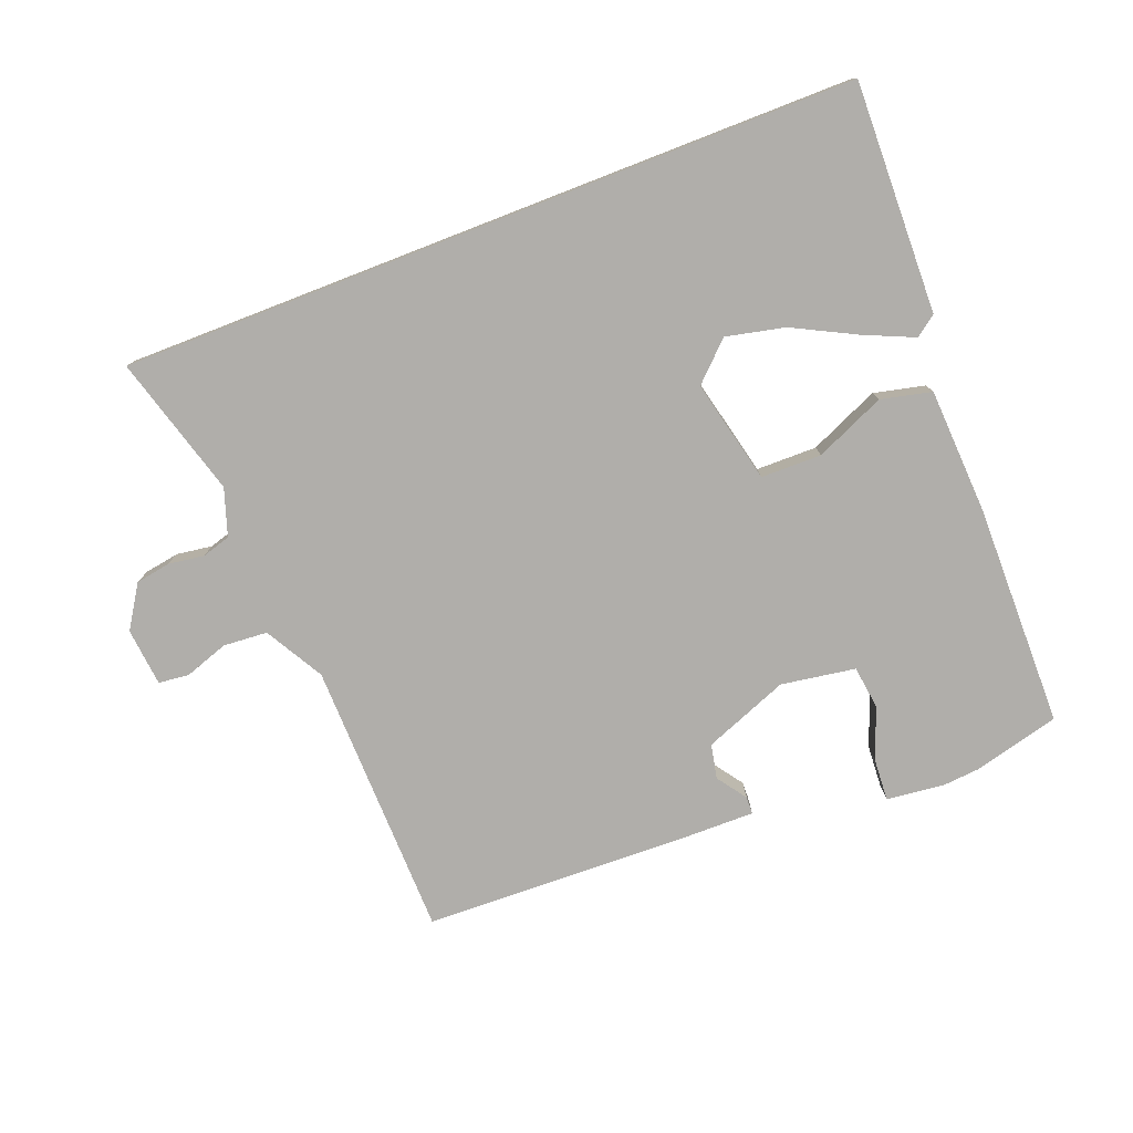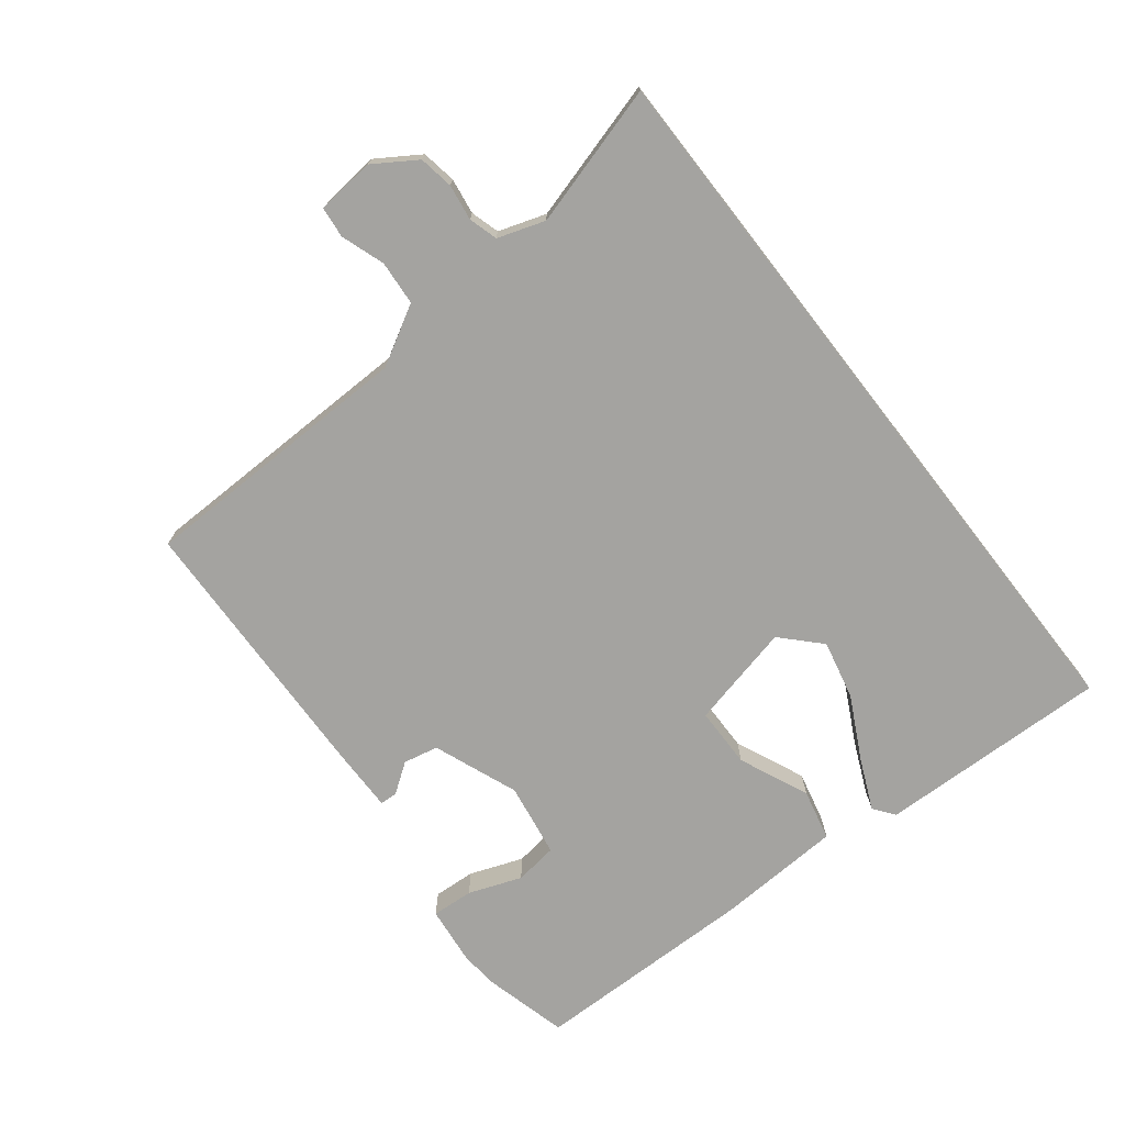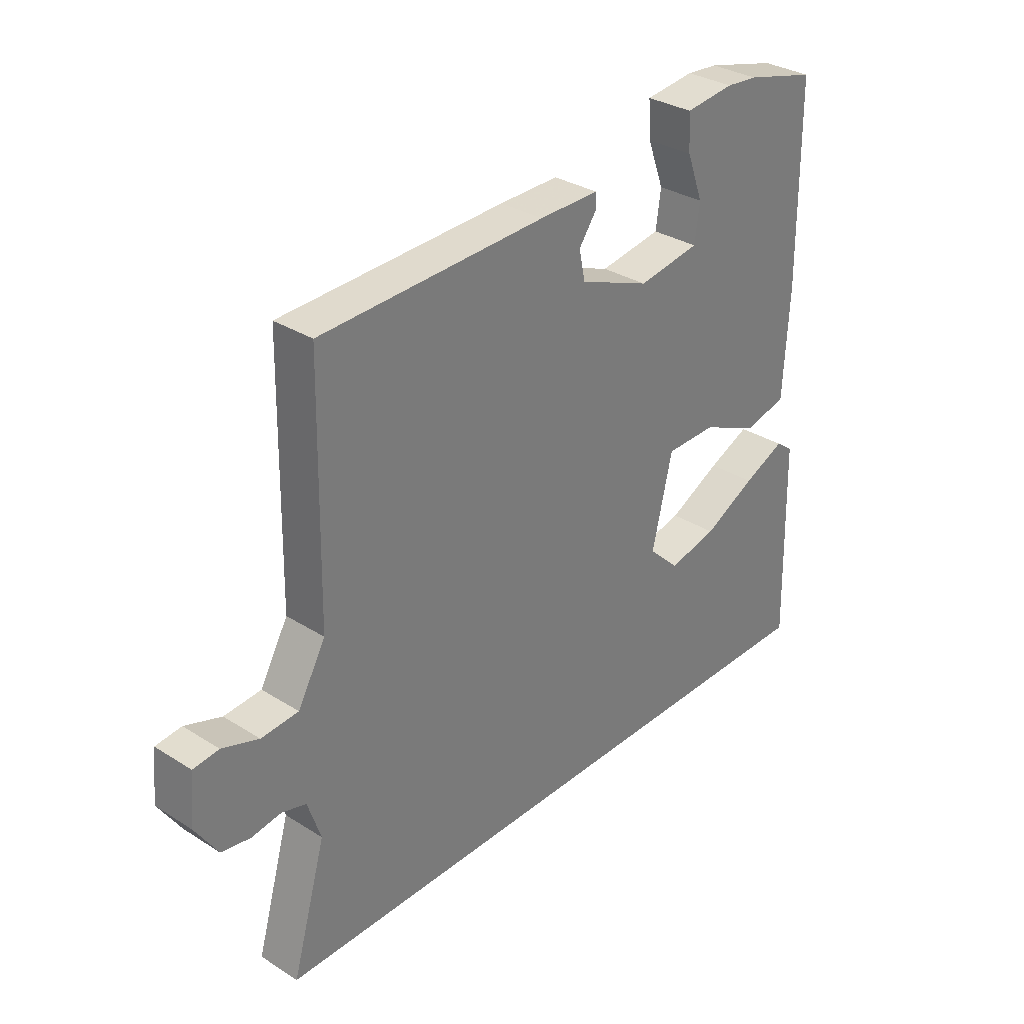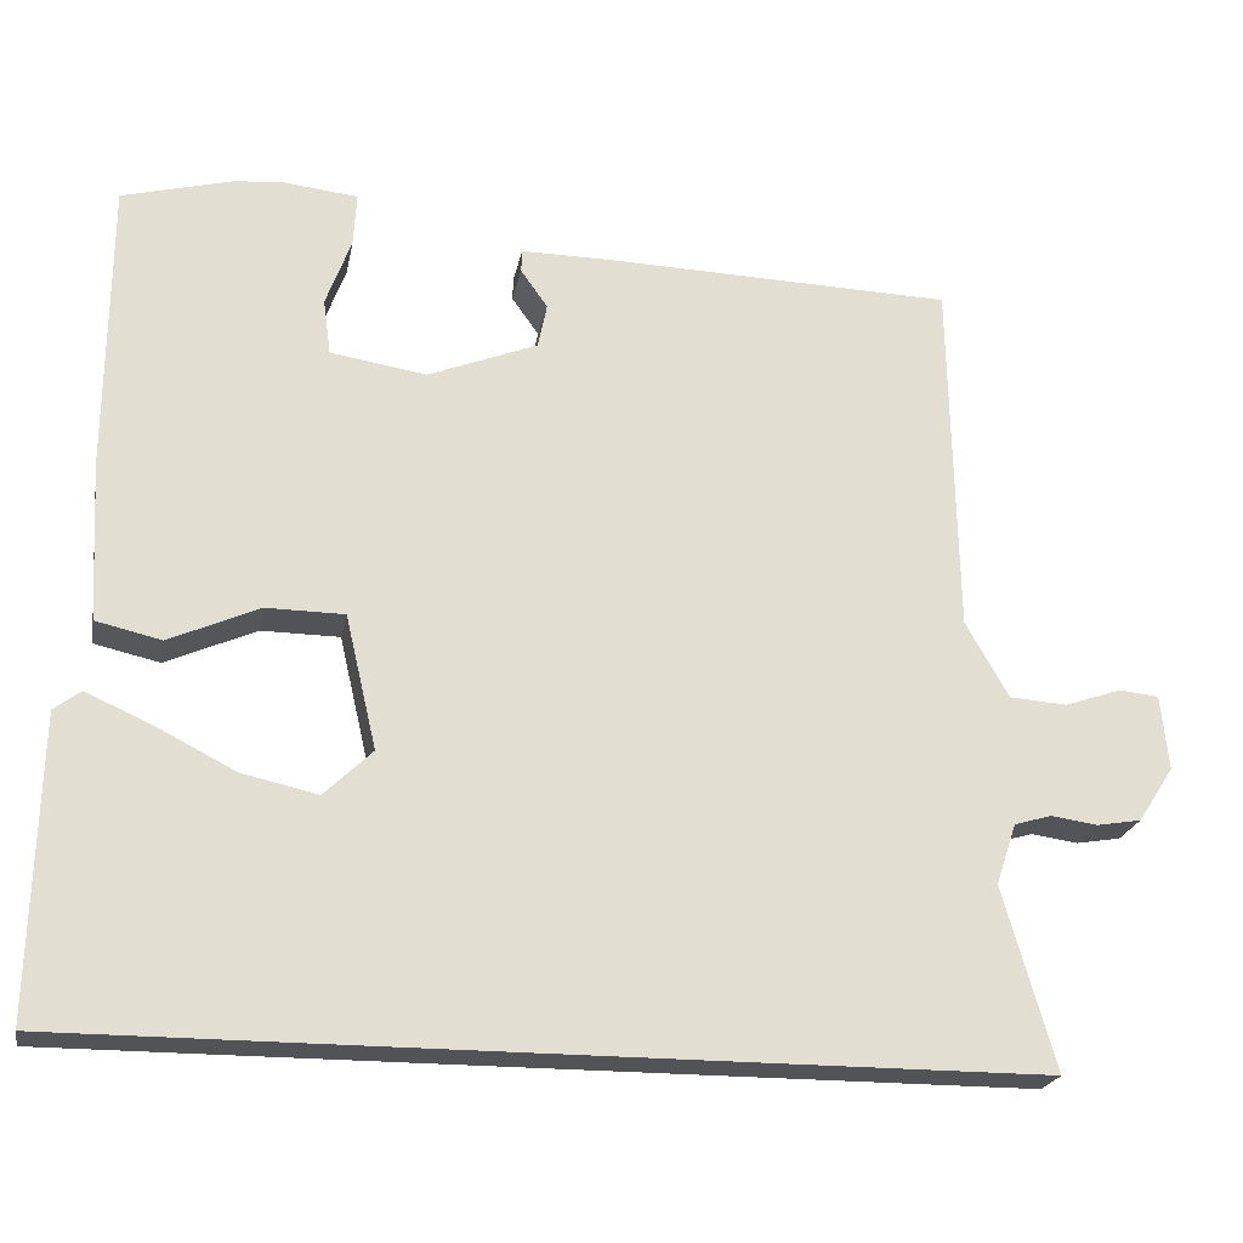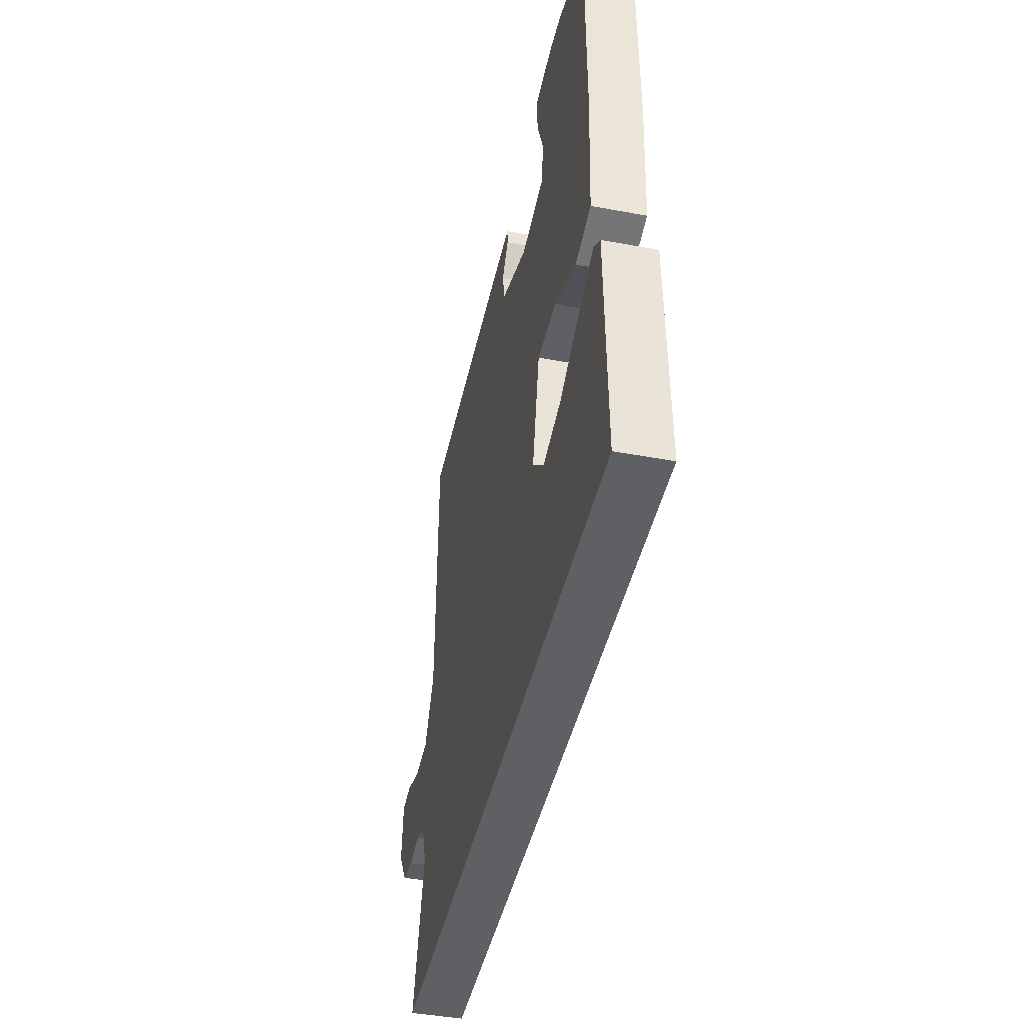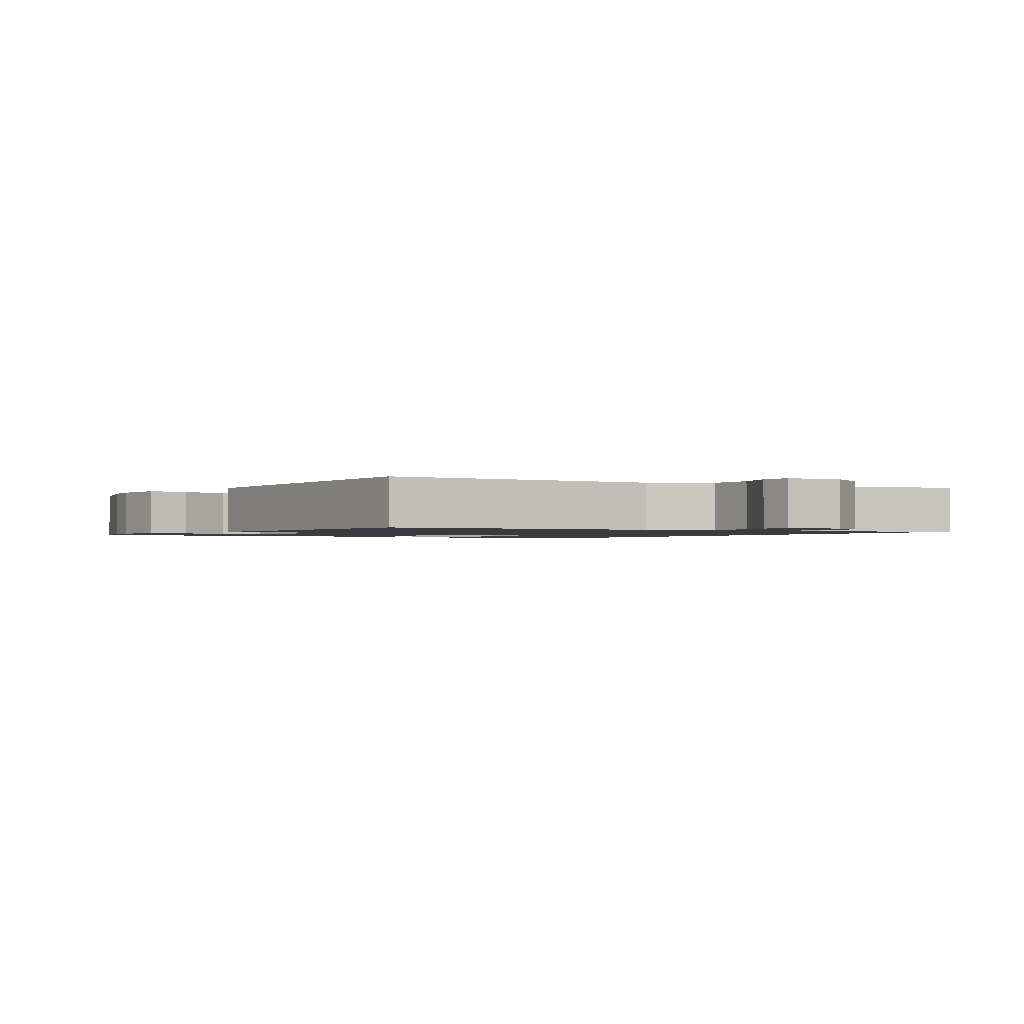
<metadata>
{"format":"obj","ext":"obj","renderer":"f3d","projection":"perspective","resolution":1024,"background":"white","views":[{"elev":-77.7,"azim":-158.8,"up":"+Y"},{"elev":-72.9,"azim":127.9,"up":"+Y"},{"elev":32.1,"azim":131.5,"up":"+Z"},{"elev":-22.0,"azim":-10.6,"up":"+Z"},{"elev":-43.6,"azim":-102.4,"up":"+Z"},{"elev":-1.4,"azim":58.3,"up":"+Y"}]}
</metadata>
<code>
v -0.552 0.07 -0.5
v -0.543 0.07 -0.146
v -0.511 0.07 -0.122
v -0.434 0.07 -0.156
v -0.338 0.07 -0.205
v -0.248 0.07 -0.225
v -0.191 0.07 -0.17
v -0.228 0.07 -0.011
v -0.321 0.07 -0.01
v -0.428 0.07 -0.057
v -0.506 0.07 -0.039
v -0.516 0.07 0.153
v -0.513 0.07 0.497
v -0.382 0.07 0.531
v -0.325 0.07 0.536
v -0.235 0.07 0.526
v -0.239 0.07 0.462
v -0.269 0.07 0.381
v -0.26 0.07 0.315
v -0.146 0.07 0.297
v -0.016 0.07 0.348
v -0.005 0.07 0.401
v -0.037 0.07 0.446
v -0.036 0.07 0.473
v 0.073 0.07 0.472
v 0.485 0.07 0.459
v 0.493 0.07 0.033
v 0.544 0.07 -0.057
v 0.612 0.07 -0.062
v 0.679 0.07 -0.039
v 0.726 0.07 -0.044
v 0.735 0.07 -0.133
v 0.693 0.07 -0.198
v 0.64 0.07 -0.207
v 0.585 0.07 -0.199
v 0.541 0.07 -0.212
v 0.517 0.07 -0.284
v 0.579 0.07 -0.5
v -0.552 0 -0.5
v -0.543 0 -0.146
v -0.511 0 -0.122
v -0.434 0 -0.156
v -0.338 0 -0.205
v -0.248 0 -0.225
v -0.191 0 -0.17
v -0.228 0 -0.011
v -0.321 0 -0.01
v -0.428 0 -0.057
v -0.506 0 -0.039
v -0.516 0 0.153
v -0.513 0 0.497
v -0.382 0 0.531
v -0.325 0 0.536
v -0.235 0 0.526
v -0.239 0 0.462
v -0.269 0 0.381
v -0.26 0 0.315
v -0.146 0 0.297
v -0.016 0 0.348
v -0.005 0 0.401
v -0.037 0 0.446
v -0.036 0 0.473
v 0.073 0 0.472
v 0.485 0 0.459
v 0.493 0 0.033
v 0.544 0 -0.057
v 0.612 0 -0.062
v 0.679 0 -0.039
v 0.726 0 -0.044
v 0.735 0 -0.133
v 0.693 0 -0.198
v 0.64 0 -0.207
v 0.585 0 -0.199
v 0.541 0 -0.212
v 0.517 0 -0.284
v 0.579 0 -0.5
f 37 38 1
f 36 37 1
f 35 36 1
f 33 34 35
f 32 33 35
f 31 32 35
f 30 31 35
f 29 30 35
f 28 29 35 1
f 27 28 1
f 25 26 27
f 24 25 27
f 23 24 27
f 22 23 27
f 21 22 27
f 20 21 27
f 19 20 27
f 16 17 18
f 15 16 18
f 14 15 18
f 13 14 18
f 12 13 18
f 11 12 18
f 11 18 19
f 10 11 19
f 9 10 19
f 8 9 19 27
f 3 4 5
f 2 3 5
f 1 2 5
f 1 5 6
f 27 1 6
f 7 8 27
f 6 7 27
f 39 76 75
f 39 75 74
f 39 74 73
f 73 72 71
f 73 71 70
f 73 70 69
f 73 69 68
f 73 68 67
f 39 73 67 66
f 39 66 65
f 65 64 63
f 65 63 62
f 65 62 61
f 65 61 60
f 65 60 59
f 65 59 58
f 65 58 57
f 56 55 54
f 56 54 53
f 56 53 52
f 56 52 51
f 56 51 50
f 56 50 49
f 57 56 49
f 57 49 48
f 57 48 47
f 65 57 47 46
f 43 42 41
f 43 41 40
f 43 40 39
f 44 43 39
f 44 39 65
f 65 46 45
f 65 45 44
f 1 39 40 2
f 2 40 41 3
f 3 41 42 4
f 4 42 43 5
f 5 43 44 6
f 6 44 45 7
f 7 45 46 8
f 8 46 47 9
f 9 47 48 10
f 10 48 49 11
f 11 49 50 12
f 12 50 51 13
f 13 51 52 14
f 14 52 53 15
f 15 53 54 16
f 16 54 55 17
f 17 55 56 18
f 18 56 57 19
f 19 57 58 20
f 20 58 59 21
f 21 59 60 22
f 22 60 61 23
f 23 61 62 24
f 24 62 63 25
f 25 63 64 26
f 26 64 65 27
f 27 65 66 28
f 28 66 67 29
f 29 67 68 30
f 30 68 69 31
f 31 69 70 32
f 32 70 71 33
f 33 71 72 34
f 34 72 73 35
f 35 73 74 36
f 36 74 75 37
f 37 75 76 38
f 38 76 39 1

</code>
